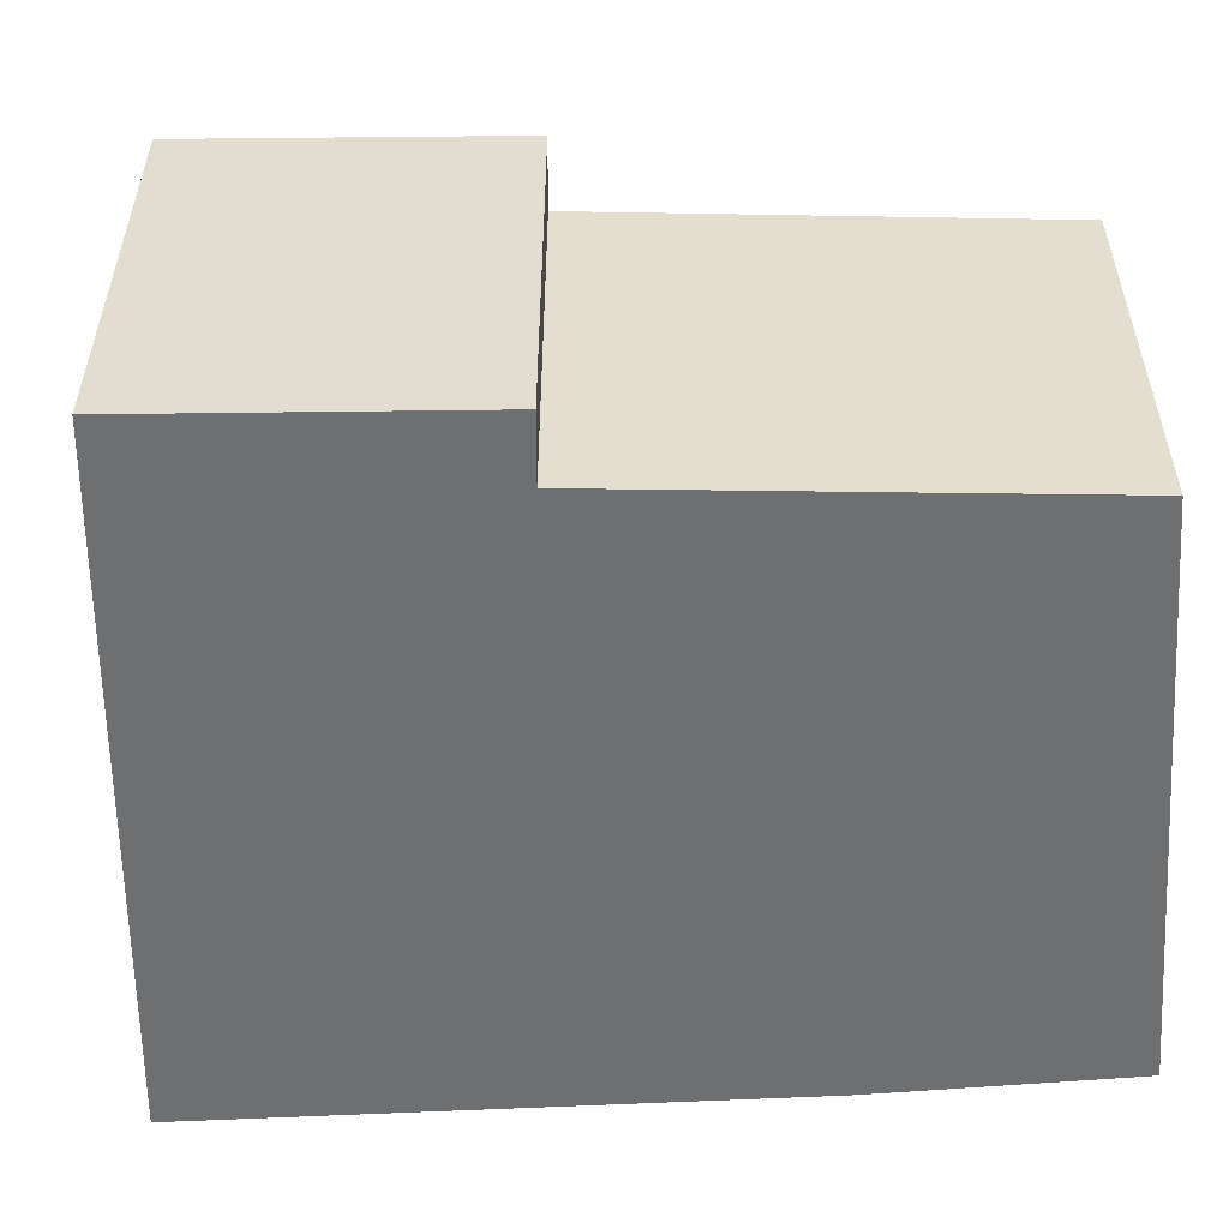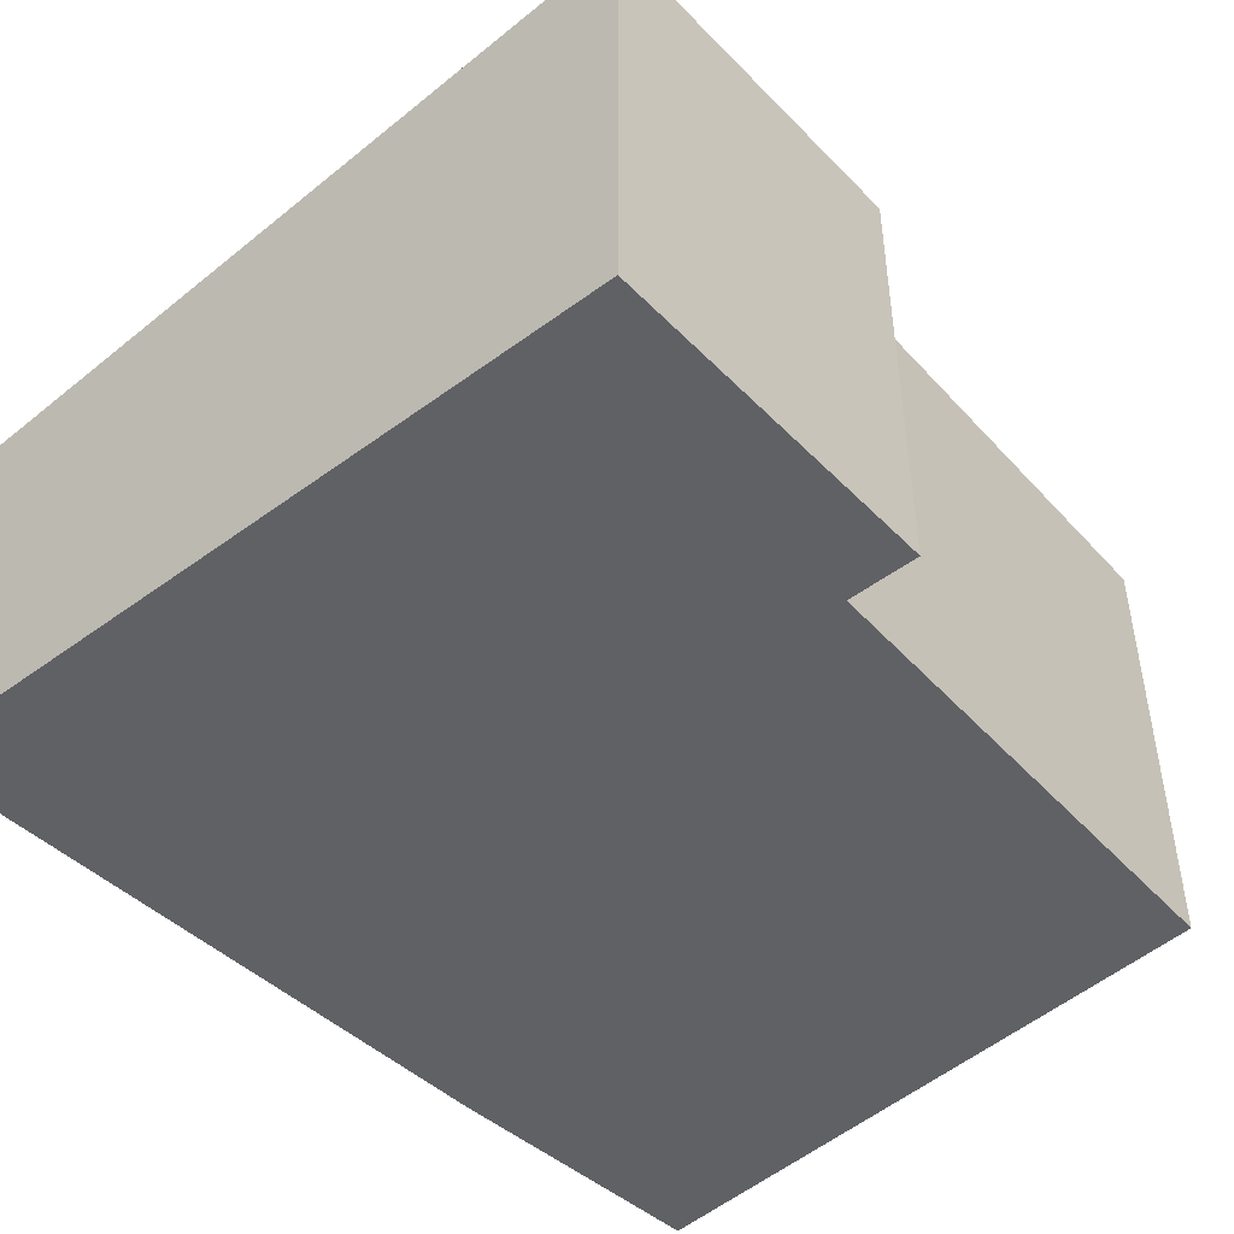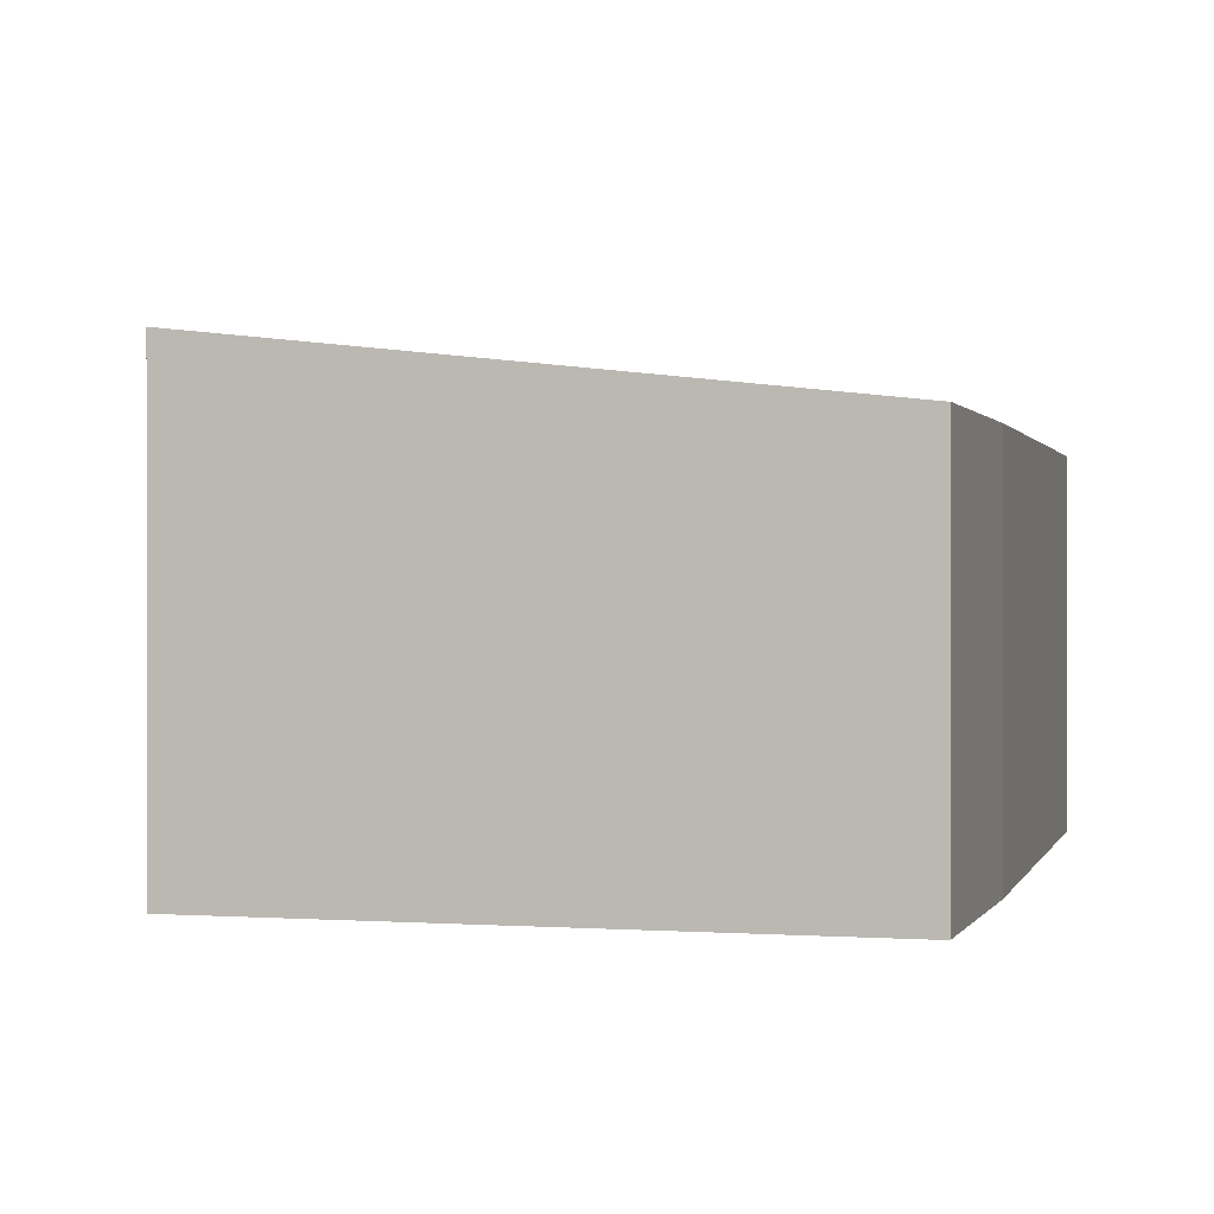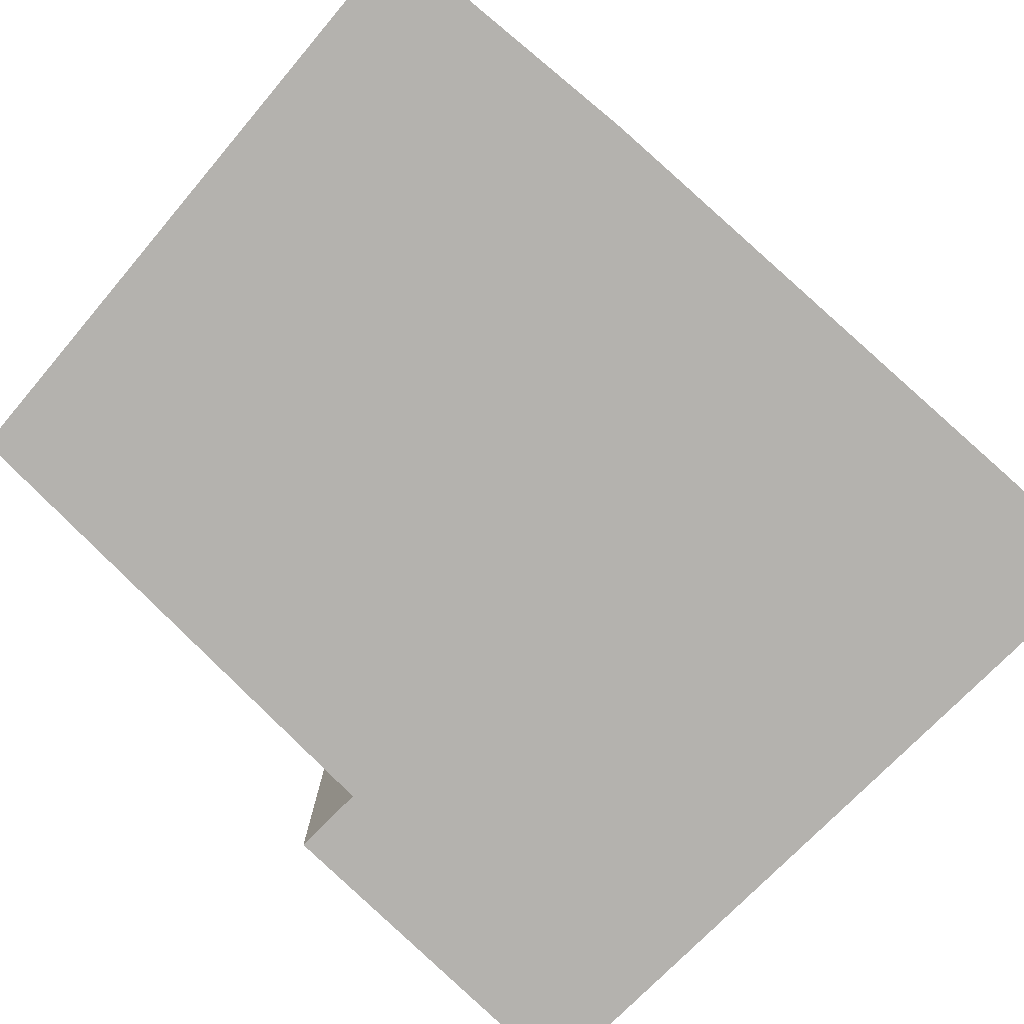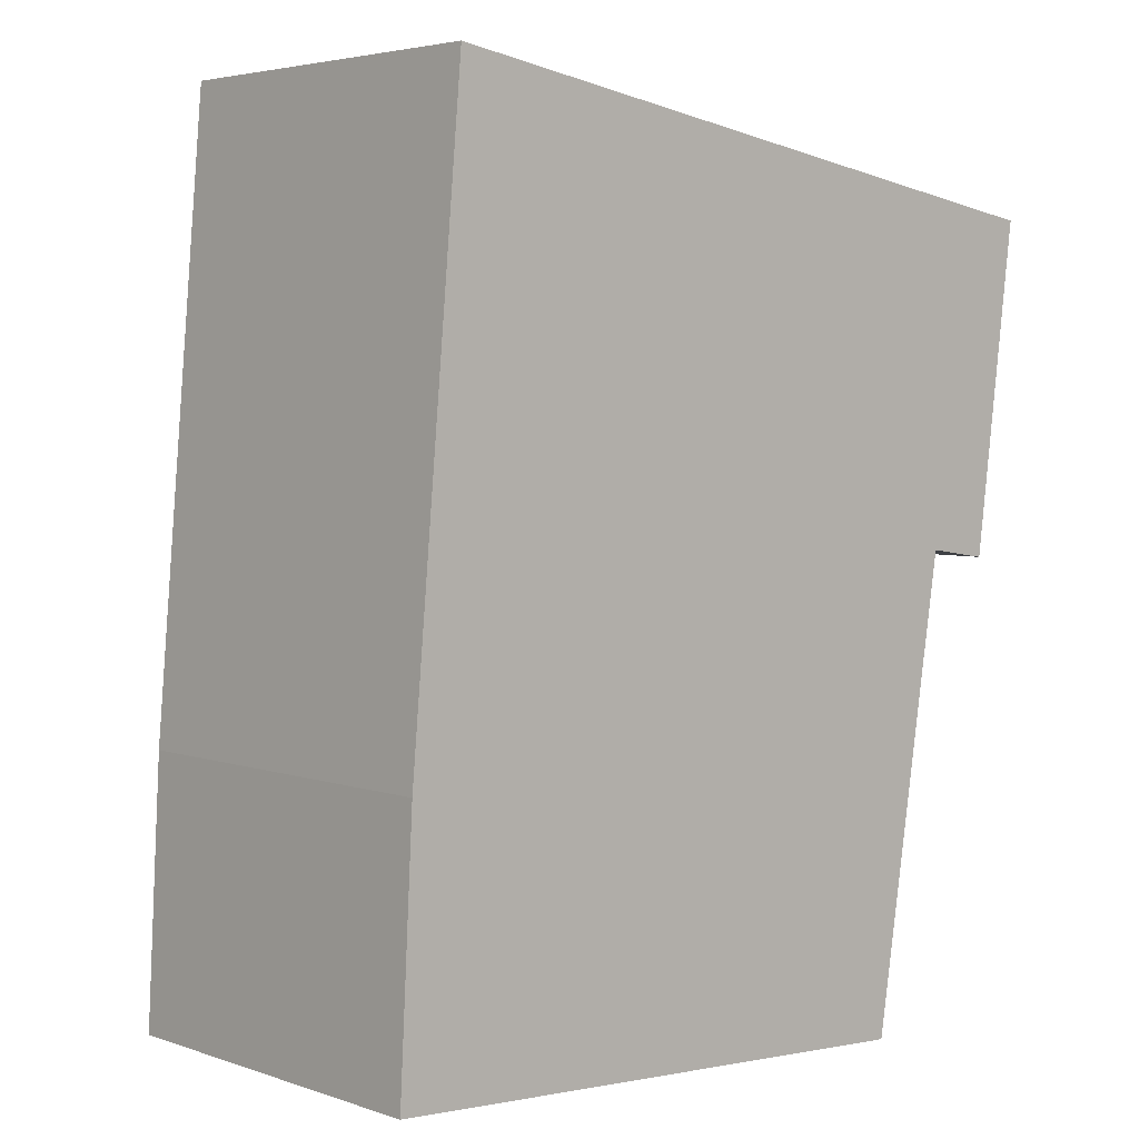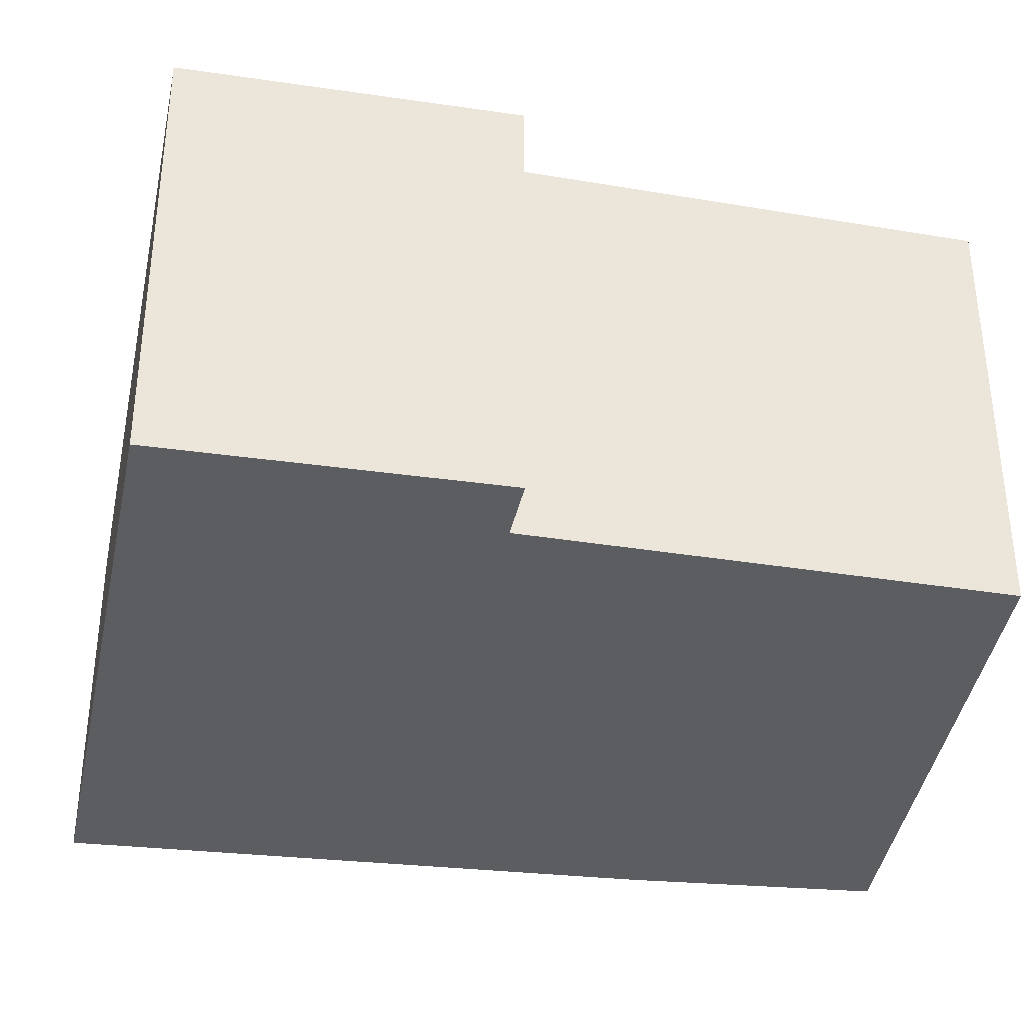
<metadata>
{"format":"obj","ext":"obj","renderer":"f3d","projection":"perspective","resolution":1024,"background":"white","views":[{"elev":-54.5,"azim":98.2,"up":"+Y"},{"elev":-47.5,"azim":48.8,"up":"+Y"},{"elev":0.5,"azim":-161.2,"up":"+Y"},{"elev":-79.8,"azim":-126.4,"up":"+Y"},{"elev":4.1,"azim":-42.4,"up":"+Z"},{"elev":-35.7,"azim":86.9,"up":"+Y"}]}
</metadata>
<code>
v  0.014 3.622 0.266
v  2.793 3.93 -0.175
v  0 3.623 2.218e-16
v  0.138 3.616 2.574
v  5.848 4.265 -0.367
v  0.67 3.623 8.559
v  6.581 4.306 4.267
v  7.596 4.389 7.459
v  7.242 4.379 4.17
v  7.481 4.389 5.994
v  7.671 4.398 7.447
v  7.242 -2.553e-16 4.17
v  6.581 -2.613e-16 4.267
v  5.848 2.247e-17 -0.367
v  2.793 1.072e-17 -0.175
v  0 0 0
v  7.671 -4.56e-16 7.447
v  7.481 -3.67e-16 5.994
v  0.138 -1.576e-16 2.574
v  0.014 -1.629e-17 0.266
v  0.67 -5.241e-16 8.559
v  7.596 -4.567e-16 7.459
g defaultobject
f 1 2 3
f 2 1 4
f 2 4 5
f 5 4 6
f 5 6 7
f 7 6 8
f 7 8 9
f 9 8 10
f 10 8 11
f 12 7 9
f 7 12 13
f 14 2 5
f 2 14 3
f 3 14 15
f 3 15 16
f 13 5 7
f 5 13 14
f 17 10 11
f 10 17 9
f 9 17 12
f 12 17 18
f 16 1 3
f 1 16 4
f 4 16 19
f 19 16 20
f 4 21 6
f 21 4 19
f 21 8 6
f 8 21 22
f 8 22 11
f 11 22 17
f 15 20 16
f 20 15 19
f 19 15 14
f 19 14 21
f 21 14 13
f 21 13 22
f 22 13 12
f 22 12 18
f 22 18 17

</code>
